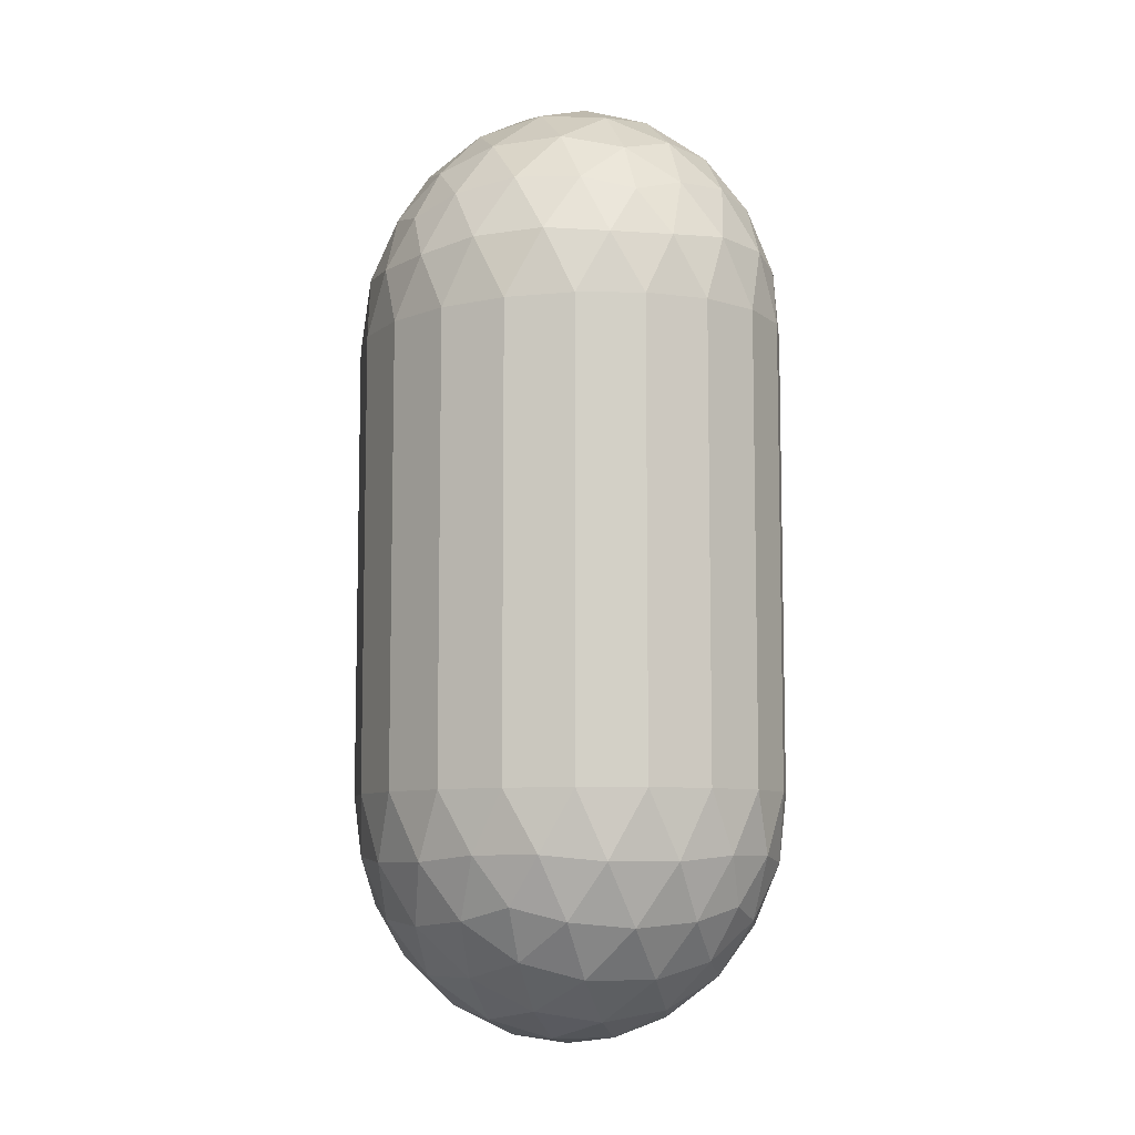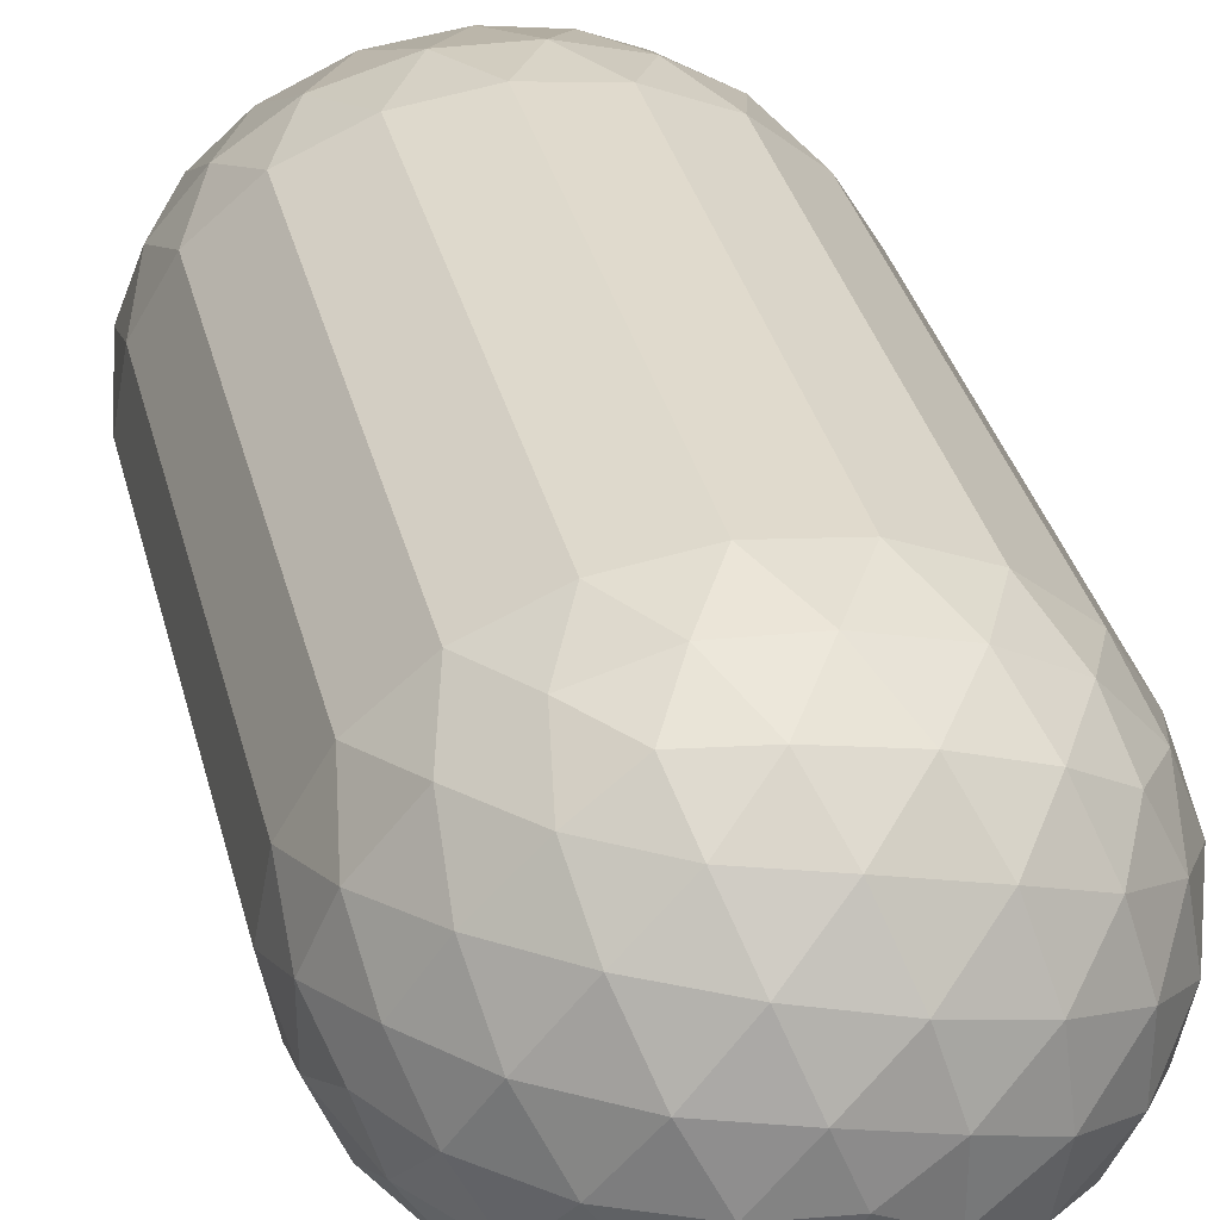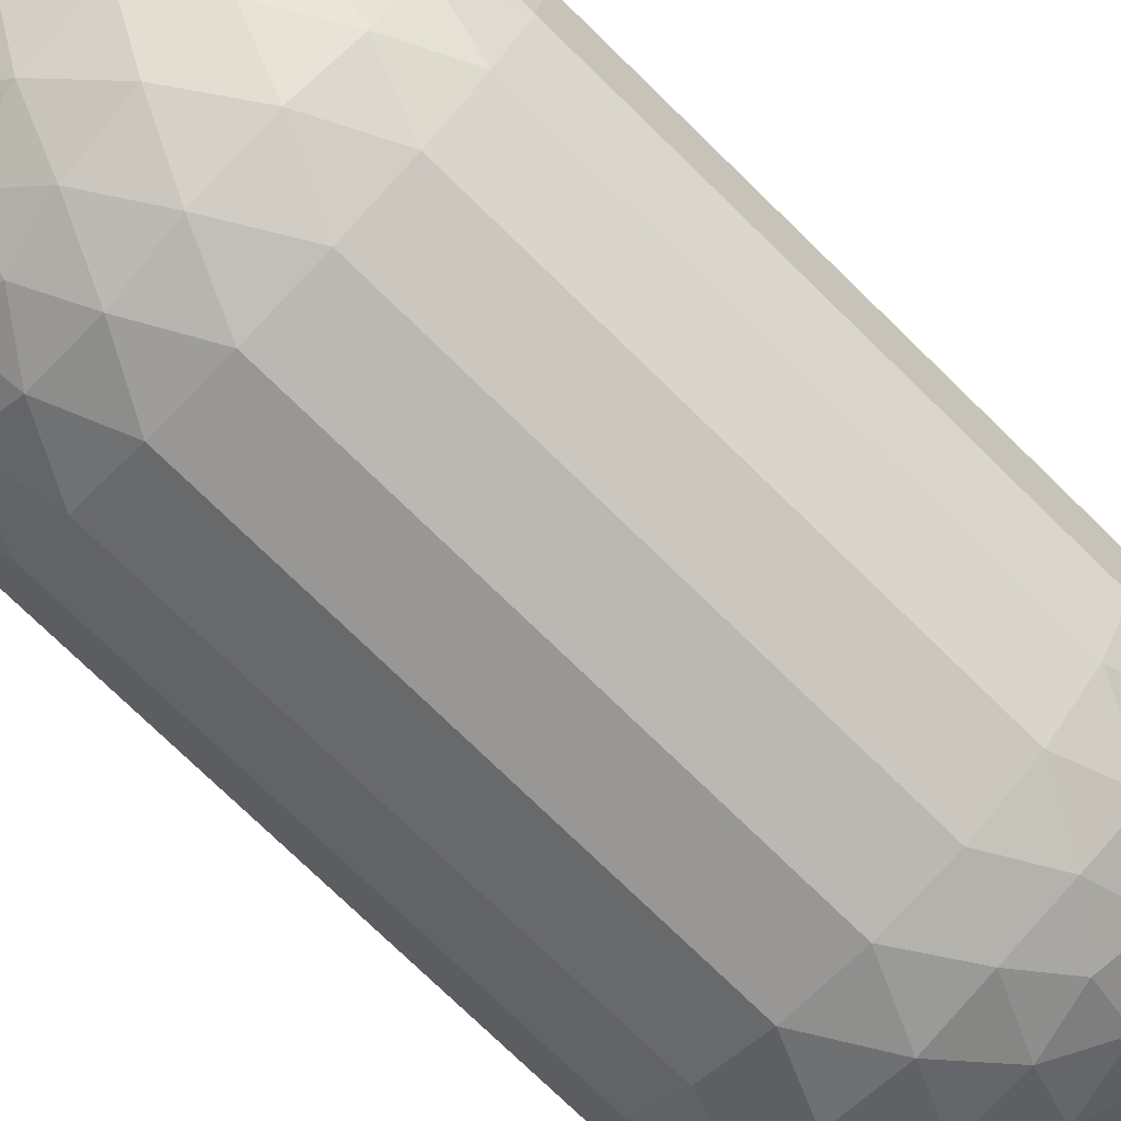
<metadata>
{"format":"obj","ext":"obj","renderer":"f3d","projection":"perspective","resolution":1024,"background":"white","views":[{"elev":-8.3,"azim":-141.3,"up":"+Y"},{"elev":34.7,"azim":-13.8,"up":"+Z"},{"elev":-75.8,"azim":-134.2,"up":"+Z"}]}
</metadata>
<code>
v  0 -0.25 -0
v  0.048 -0.242 0.0295
v  -0.0184 -0.242 0.0478
v  0.1709 -0.1118 0.1051
v  0.1441 -0.1644 0.0886
v  0.192 -0.1256 0.059
v  -0.0593 -0.242 -0
v  -0.0184 -0.242 -0.0478
v  0.048 -0.242 -0.0295
v  0.2034 -0.0628 0.0886
v  -0.0653 -0.1118 0.1701
v  -0.007 -0.1256 0.1728
v  -0.0366 -0.0628 0.1911
v  -0.2113 -0.1118 -0
v  -0.1963 -0.1256 0.0478
v  -0.2261 -0.0628 0.0295
v  -0.0653 -0.1118 -0.1701
v  -0.1143 -0.1256 -0.1433
v  -0.103 -0.0628 -0.1728
v  0.1709 -0.1118 -0.1051
v  0.1257 -0.1256 -0.1363
v  0.1623 -0.0628 -0.1363
v  0.1623 -0.0628 0.1363
v  -0.103 -0.0628 0.1728
v  -0.2261 -0.0628 -0.0295
v  -0.0366 -0.0628 -0.1911
v  0.2034 -0.0628 -0.0886
v  0.1912 0 -0.1176
v  0.2247 0 -0.0618
v  0.1388 0 -0.1618
v  -0.0731 0 -0.1902
v  0 0 -0.2
v  -0.1388 0 -0.1618
v  -0.2362 0 -0
v  -0.2247 0 -0.0618
v  -0.2247 0 0.0618
v  -0.0731 0 0.1902
v  -0.1388 0 0.1618
v  0 0 0.2
v  0.1912 0 0.1176
v  0.1388 0 0.1618
v  0.2247 0 0.0618
v  0.2261 0.539 0.0295
v  0.2113 0.588 -0
v  0.1963 0.6018 0.0478
v  0.2036 0.5453 0.0851
v  0.1056 -0.0691 -0.1701
v  0.2247 0.4762 0.0618
v  0.1912 0.4762 0.1176
v  0.0731 0 -0.1902
v  0.0325 -0.0691 -0.1902
v  0.0621 -0.1314 -0.1618
v  -0.007 -0.1256 -0.1728
v  0.1625 0.6076 0.1
v  0.1584 0.5453 0.1376
v  -0.1584 -0.0691 -0.1376
v  0.1388 0.4762 0.1618
v  -0.1912 0 -0.1176
v  -0.2036 -0.0691 -0.0851
v  -0.1625 -0.1314 -0.1
v  -0.1963 -0.1256 -0.0478
v  0.1143 0.6018 0.1433
v  0.103 0.539 0.1728
v  -0.2036 -0.0691 0.0851
v  0.0653 0.588 0.1701
v  -0.1912 0 0.1176
v  -0.1584 -0.0691 0.1376
v  -0.1625 -0.1314 0.1
v  -0.1143 -0.1256 0.1433
v  0.0366 0.539 0.1911
v  0.007 0.6018 0.1728
v  -0.0327 0.5453 0.1902
v  0.0325 -0.0691 0.1902
v  0 0.4762 0.2
v  -0.0731 0.4762 0.1902
v  0.0731 0 0.1902
v  0.1056 -0.0691 0.1701
v  0.0621 -0.1314 0.1618
v  0.1257 -0.1256 0.1363
v  -0.0621 0.6076 0.1618
v  -0.1056 0.5453 0.1701
v  0.2238 -0.0691 0.0325
v  -0.1388 0.4762 0.1618
v  0.2362 0 -0
v  0.2238 -0.0691 -0.0325
v  0.201 -0.1314 -0
v  0.192 -0.1256 -0.059
v  0.1441 -0.1644 -0.0886
v  0.1005 -0.2127 -0.0618
v  0.0855 -0.1809 -0.1176
v  0.0325 -0.2236 -0.0851
v  0.0125 -0.1809 -0.1376
v  -0.0383 -0.2127 -0.1
v  -0.055 -0.1644 -0.1433
v  -0.1056 -0.1809 -0.1051
v  -0.0855 -0.2236 -0.0526
v  -0.1507 -0.1809 -0.0526
v  -0.1242 -0.2127 -0
v  -0.1781 -0.1644 -0
v  -0.1507 -0.1809 0.0526
v  -0.0855 -0.2236 0.0526
v  -0.1056 -0.1809 0.1051
v  -0.0383 -0.2127 0.1
v  -0.055 -0.1644 0.1433
v  0.1584 -0.1809 -0.0325
v  0.1584 -0.1809 0.0325
v  0.1056 -0.2236 -0
v  0.1005 -0.2127 0.0618
v  0.0125 -0.1809 0.1376
v  0.0325 -0.2236 0.0851
v  0.0855 -0.1809 0.1176
v  -0.1257 0.6018 0.1363
v  -0.1623 0.539 0.1363
v  -0.1709 0.588 0.1051
v  -0.2034 0.539 0.0886
v  -0.192 0.6018 0.059
v  -0.2238 0.5453 0.0325
v  -0.2247 0.4762 0.0618
v  -0.2362 0.4762 -0
v  -0.201 0.6076 -0
v  -0.2238 0.5453 -0.0325
v  -0.2247 0.4762 -0.0618
v  -0.192 0.6018 -0.059
v  -0.2034 0.539 -0.0886
v  -0.1709 0.588 -0.1051
v  -0.1623 0.539 -0.1363
v  -0.1257 0.6018 -0.1363
v  -0.1056 0.5453 -0.1701
v  -0.1388 0.4762 -0.1618
v  -0.0731 0.4762 -0.1902
v  -0.0621 0.6076 -0.1618
v  -0.0327 0.5453 -0.1902
v  0 0.4762 -0.2
v  0.007 0.6018 -0.1728
v  0.0366 0.539 -0.1911
v  0.0653 0.588 -0.1701
v  0.103 0.539 -0.1728
v  0.1143 0.6018 -0.1433
v  0.1584 0.5453 -0.1376
v  0.1388 0.4762 -0.1618
v  0.1912 0.4762 -0.1176
v  0.1625 0.6076 -0.1
v  0.2036 0.5453 -0.0851
v  0.2247 0.4762 -0.0618
v  0.1963 0.6018 -0.0478
v  0.2261 0.539 -0.0295
v  0.1781 0.6406 -0
v  0.1507 0.6571 0.0526
v  0.1056 0.6571 0.1051
v  0.055 0.6406 0.1433
v  0.1242 0.6888 -0
v  0.0855 0.6998 0.0526
v  0.0383 0.6888 0.1
v  0.0593 0.7182 -0
v  0.0184 0.7182 0.0478
v  0 0.7262 -0
v  -0.0125 0.6571 0.1376
v  -0.0855 0.6571 0.1176
v  -0.1441 0.6406 0.0886
v  -0.0327 0.6998 0.0851
v  -0.1005 0.6888 0.0618
v  -0.048 0.7182 0.0295
v  -0.1584 0.6571 0.0325
v  -0.1584 0.6571 -0.0325
v  -0.1441 0.6406 -0.0886
v  -0.1056 0.6998 -0
v  -0.1005 0.6888 -0.0618
v  -0.048 0.7182 -0.0295
v  -0.0855 0.6571 -0.1176
v  -0.0125 0.6571 -0.1376
v  0.055 0.6406 -0.1433
v  -0.0327 0.6998 -0.0851
v  0.0383 0.6888 -0.1
v  0.0184 0.7182 -0.0478
v  0.1056 0.6571 -0.1051
v  0.1507 0.6571 -0.0526
v  0.0855 0.6998 -0.0526
v  0.1912 0.4233 0.1176
v  0.2247 0.4233 0.0618
v  -0.0731 0.4233 -0.1902
v  -0.1388 0.4233 -0.1618
v  0 0.4233 0.2
v  0.0731 0.4233 0.1902
v  0.0731 0.4762 0.1902
v  0.1388 0.4233 -0.1618
v  0.0731 0.4233 -0.1902
v  0.0731 0.4762 -0.1902
v  0 0.4233 -0.2
v  0.1388 0.4233 0.1618
v  0.1912 0.4233 -0.1176
v  0.2247 0.4233 -0.0618
v  0.2362 0.4233 -0
v  0.2362 0.4762 -0
v  -0.1912 0.4233 -0.1176
v  -0.1912 0.4762 -0.1176
v  -0.0731 0.4233 0.1902
v  -0.2247 0.4233 -0.0618
v  -0.1388 0.4233 0.1618
v  -0.2362 0.4233 -0
v  -0.2247 0.4233 0.0618
v  -0.1912 0.4233 0.1176
v  -0.1912 0.4762 0.1176
v  -0.1912 0.0529 0.1176
v  -0.1388 0.0529 0.1618
v  -0.1912 0.1058 0.1176
v  -0.1388 0.1058 0.1618
v  -0.1912 0.1587 0.1176
v  -0.1388 0.1587 0.1618
v  -0.1912 0.2116 0.1176
v  -0.1388 0.2116 0.1618
v  -0.1912 0.2645 0.1176
v  -0.1388 0.2645 0.1618
v  -0.1912 0.3175 0.1176
v  -0.1388 0.3175 0.1618
v  -0.1912 0.3704 0.1176
v  -0.1388 0.3704 0.1618
v  -0.2247 0.0529 -0.0618
v  -0.2362 0.0529 -0
v  -0.2247 0.1058 -0.0618
v  -0.2362 0.1058 -0
v  -0.2247 0.1587 -0.0618
v  -0.2362 0.1587 -0
v  -0.2247 0.2116 -0.0618
v  -0.2362 0.2116 -0
v  -0.2247 0.2645 -0.0618
v  -0.2362 0.2645 -0
v  -0.2247 0.3175 -0.0618
v  -0.2362 0.3175 -0
v  -0.2247 0.3704 -0.0618
v  -0.2362 0.3704 -0
v  -0.2247 0.0529 0.0618
v  -0.2247 0.1058 0.0618
v  -0.2247 0.1587 0.0618
v  -0.2247 0.2116 0.0618
v  -0.2247 0.2645 0.0618
v  -0.2247 0.3175 0.0618
v  -0.2247 0.3704 0.0618
v  -0.0731 0.0529 0.1902
v  -0.0731 0.1058 0.1902
v  -0.0731 0.1587 0.1902
v  -0.0731 0.2116 0.1902
v  -0.0731 0.2645 0.1902
v  -0.0731 0.3175 0.1902
v  -0.0731 0.3704 0.1902
v  -0.1912 0.0529 -0.1176
v  -0.1912 0.1058 -0.1176
v  -0.1912 0.1587 -0.1176
v  -0.1912 0.2116 -0.1176
v  -0.1912 0.2645 -0.1176
v  -0.1912 0.3175 -0.1176
v  -0.1912 0.3704 -0.1176
v  0.2362 0.0529 -0
v  0.2247 0.0529 -0.0618
v  0.2362 0.1058 -0
v  0.2247 0.1058 -0.0618
v  0.2362 0.1587 -0
v  0.2247 0.1587 -0.0618
v  0.2362 0.2116 -0
v  0.2247 0.2116 -0.0618
v  0.2362 0.2645 -0
v  0.2247 0.2645 -0.0618
v  0.2362 0.3175 -0
v  0.2247 0.3175 -0.0618
v  0.2362 0.3704 -0
v  0.2247 0.3704 -0.0618
v  0 0.0529 0.2
v  0 0.1058 0.2
v  0 0.1587 0.2
v  0 0.2116 0.2
v  0 0.2645 0.2
v  0 0.3175 0.2
v  0 0.3704 0.2
v  -0.1388 0.0529 -0.1618
v  -0.1388 0.1058 -0.1618
v  -0.1388 0.1587 -0.1618
v  -0.1388 0.2116 -0.1618
v  -0.1388 0.2645 -0.1618
v  -0.1388 0.3175 -0.1618
v  -0.1388 0.3704 -0.1618
v  0.2247 0.0529 0.0618
v  0.2247 0.1058 0.0618
v  0.2247 0.1587 0.0618
v  0.2247 0.2116 0.0618
v  0.2247 0.2645 0.0618
v  0.2247 0.3175 0.0618
v  0.2247 0.3704 0.0618
v  0.1912 0.0529 -0.1176
v  0.1912 0.1058 -0.1176
v  0.1912 0.1587 -0.1176
v  0.1912 0.2116 -0.1176
v  0.1912 0.2645 -0.1176
v  0.1912 0.3175 -0.1176
v  0.1912 0.3704 -0.1176
v  0.1388 0.0529 0.1618
v  0.1912 0.0529 0.1176
v  0.1388 0.1058 0.1618
v  0.1912 0.1058 0.1176
v  0.1388 0.1587 0.1618
v  0.1912 0.1587 0.1176
v  0.1388 0.2116 0.1618
v  0.1912 0.2116 0.1176
v  0.1388 0.2645 0.1618
v  0.1912 0.2645 0.1176
v  0.1388 0.3175 0.1618
v  0.1912 0.3175 0.1176
v  0.1388 0.3704 0.1618
v  0.1912 0.3704 0.1176
v  0.1388 0.0529 -0.1618
v  0.1388 0.1058 -0.1618
v  0.1388 0.1587 -0.1618
v  0.1388 0.2116 -0.1618
v  0.1388 0.2645 -0.1618
v  0.1388 0.3175 -0.1618
v  0.1388 0.3704 -0.1618
v  0.0731 0.0529 -0.1902
v  0 0.0529 -0.2
v  0.0731 0.1058 -0.1902
v  0 0.1058 -0.2
v  0.0731 0.1587 -0.1902
v  0 0.1587 -0.2
v  0.0731 0.2116 -0.1902
v  0 0.2116 -0.2
v  0.0731 0.2645 -0.1902
v  0 0.2645 -0.2
v  0.0731 0.3175 -0.1902
v  0 0.3175 -0.2
v  0.0731 0.3704 -0.1902
v  0 0.3704 -0.2
v  0.0731 0.0529 0.1902
v  0.0731 0.1058 0.1902
v  0.0731 0.1587 0.1902
v  0.0731 0.2116 0.1902
v  0.0731 0.2645 0.1902
v  0.0731 0.3175 0.1902
v  0.0731 0.3704 0.1902
v  -0.0731 0.0529 -0.1902
v  -0.0731 0.1058 -0.1902
v  -0.0731 0.1587 -0.1902
v  -0.0731 0.2116 -0.1902
v  -0.0731 0.2645 -0.1902
v  -0.0731 0.3175 -0.1902
v  -0.0731 0.3704 -0.1902
o Icosphere
g Icosphere
f 1 2 3
f 4 5 6
f 1 3 7
f 1 7 8
f 1 8 9
f 4 6 10
f 11 12 13
f 14 15 16
f 17 18 19
f 20 21 22
f 4 10 23
f 11 13 24
f 14 16 25
f 17 19 26
f 20 22 27
f 27 28 29
f 27 22 28
f 22 30 28
f 26 31 32
f 26 19 31
f 19 33 31
f 25 34 35
f 25 16 34
f 16 36 34
f 24 37 38
f 24 13 37
f 13 39 37
f 23 40 41
f 23 10 40
f 10 42 40
f 43 44 45
f 46 43 45
f 22 47 30
f 48 43 46
f 49 48 46
f 30 47 50
f 47 51 50
f 50 51 32
f 51 26 32
f 22 21 47
f 21 52 47
f 47 52 51
f 52 53 51
f 51 53 26
f 53 17 26
f 46 45 54
f 55 46 54
f 19 56 33
f 49 46 55
f 57 49 55
f 33 56 58
f 56 59 58
f 58 59 35
f 59 25 35
f 19 18 56
f 18 60 56
f 56 60 59
f 60 61 59
f 59 61 25
f 61 14 25
f 55 54 62
f 63 55 62
f 16 64 36
f 57 55 63
f 63 62 65
f 36 64 66
f 64 67 66
f 66 67 38
f 67 24 38
f 16 15 64
f 15 68 64
f 64 68 67
f 68 69 67
f 67 69 24
f 69 11 24
f 70 65 71
f 72 70 71
f 13 73 39
f 74 70 72
f 75 74 72
f 39 73 76
f 73 77 76
f 76 77 41
f 77 23 41
f 13 12 73
f 12 78 73
f 73 78 77
f 78 79 77
f 77 79 23
f 79 4 23
f 72 71 80
f 81 72 80
f 10 82 42
f 75 72 81
f 83 75 81
f 42 82 84
f 82 85 84
f 84 85 29
f 85 27 29
f 10 6 82
f 6 86 82
f 82 86 85
f 86 87 85
f 85 87 27
f 87 20 27
f 88 21 20
f 89 90 88
f 9 91 89
f 88 90 21
f 90 52 21
f 89 91 90
f 91 92 90
f 90 92 52
f 92 53 52
f 9 8 91
f 8 93 91
f 91 93 92
f 93 94 92
f 92 94 53
f 94 17 53
f 94 18 17
f 93 95 94
f 8 96 93
f 94 95 18
f 95 60 18
f 93 96 95
f 96 97 95
f 95 97 60
f 97 61 60
f 8 7 96
f 7 98 96
f 96 98 97
f 98 99 97
f 97 99 61
f 99 14 61
f 99 15 14
f 98 100 99
f 7 101 98
f 99 100 15
f 100 68 15
f 98 101 100
f 101 102 100
f 100 102 68
f 102 69 68
f 7 3 101
f 3 103 101
f 101 103 102
f 103 104 102
f 102 104 69
f 104 11 69
f 87 88 20
f 86 105 87
f 6 106 86
f 87 105 88
f 105 89 88
f 86 106 105
f 106 107 105
f 105 107 89
f 107 9 89
f 6 5 106
f 5 108 106
f 106 108 107
f 108 2 107
f 107 2 9
f 2 1 9
f 104 12 11
f 103 109 104
f 3 110 103
f 104 109 12
f 109 78 12
f 103 110 109
f 110 111 109
f 109 111 78
f 111 79 78
f 3 2 110
f 2 108 110
f 110 108 111
f 108 5 111
f 111 5 79
f 5 4 79
f 81 80 112
f 113 81 112
f 83 81 113
f 113 112 114
f 115 114 116
f 117 115 116
f 118 115 117
f 119 118 117
f 117 116 120
f 121 117 120
f 119 117 121
f 122 119 121
f 121 120 123
f 124 121 123
f 122 121 124
f 124 123 125
f 126 125 127
f 128 126 127
f 129 126 128
f 130 129 128
f 128 127 131
f 132 128 131
f 130 128 132
f 133 130 132
f 132 131 134
f 135 132 134
f 133 132 135
f 135 134 136
f 137 136 138
f 139 137 138
f 140 137 139
f 141 140 139
f 139 138 142
f 143 139 142
f 141 139 143
f 144 141 143
f 143 142 145
f 146 143 145
f 144 143 146
f 146 145 44
f 45 44 147
f 148 45 147
f 54 45 148
f 149 54 148
f 62 54 149
f 150 62 149
f 148 147 151
f 152 148 151
f 149 148 152
f 153 149 152
f 152 151 154
f 155 152 154
f 150 149 153
f 153 152 155
f 155 154 156
f 71 65 150
f 157 71 150
f 80 71 157
f 158 80 157
f 112 80 158
f 159 112 158
f 157 150 153
f 160 157 153
f 158 157 160
f 161 158 160
f 160 153 155
f 162 160 155
f 159 158 161
f 161 160 162
f 162 155 156
f 116 114 159
f 163 116 159
f 120 116 163
f 164 120 163
f 123 120 164
f 165 123 164
f 163 159 161
f 166 163 161
f 164 163 166
f 167 164 166
f 166 161 162
f 168 166 162
f 165 164 167
f 167 166 168
f 168 162 156
f 127 125 165
f 169 127 165
f 131 127 169
f 170 131 169
f 134 131 170
f 171 134 170
f 169 165 167
f 172 169 167
f 170 169 172
f 173 170 172
f 172 167 168
f 174 172 168
f 171 170 173
f 173 172 174
f 174 168 156
f 138 136 171
f 175 138 171
f 142 138 175
f 176 142 175
f 145 142 176
f 147 145 176
f 175 171 173
f 177 175 173
f 176 175 177
f 151 176 177
f 177 173 174
f 154 177 174
f 147 176 151
f 151 177 154
f 154 174 156
f 44 145 147
f 136 134 171
f 125 123 165
f 114 112 159
f 65 62 150
f 49 178 179 48
f 130 180 181 129
f 74 182 183 184
f 140 185 186 187
f 133 188 180 130
f 184 183 189 57
f 187 186 188 133
f 141 190 185 140
f 57 189 178 49
f 144 191 190 141
f 48 179 192 193
f 129 181 194 195
f 75 196 182 74
f 193 192 191 144
f 195 194 197 122
f 83 198 196 75
f 119 199 200 118
f 118 200 201 202
f 122 197 199 119
f 202 201 198 83
f 137 135 136
f 140 187 137
f 137 187 135
f 187 133 135
f 126 124 125
f 129 195 126
f 126 195 124
f 195 122 124
f 115 113 114
f 118 202 115
f 115 202 113
f 202 83 113
f 70 63 65
f 74 184 70
f 70 184 63
f 184 57 63
f 43 146 44
f 48 193 43
f 43 193 146
f 193 144 146
f 203 66 38 204
f 205 203 204 206
f 207 205 206 208
f 209 207 208 210
f 211 209 210 212
f 213 211 212 214
f 215 213 214 216
f 201 215 216 198
f 217 35 34 218
f 219 217 218 220
f 221 219 220 222
f 223 221 222 224
f 225 223 224 226
f 227 225 226 228
f 229 227 228 230
f 197 229 230 199
f 231 36 66 203
f 232 231 203 205
f 233 232 205 207
f 234 233 207 209
f 235 234 209 211
f 236 235 211 213
f 237 236 213 215
f 200 237 215 201
f 218 34 36 231
f 220 218 231 232
f 222 220 232 233
f 224 222 233 234
f 226 224 234 235
f 228 226 235 236
f 230 228 236 237
f 199 230 237 200
f 204 38 37 238
f 206 204 238 239
f 208 206 239 240
f 210 208 240 241
f 212 210 241 242
f 214 212 242 243
f 216 214 243 244
f 198 216 244 196
f 245 58 35 217
f 246 245 217 219
f 247 246 219 221
f 248 247 221 223
f 249 248 223 225
f 250 249 225 227
f 251 250 227 229
f 194 251 229 197
f 252 84 29 253
f 254 252 253 255
f 256 254 255 257
f 258 256 257 259
f 260 258 259 261
f 262 260 261 263
f 264 262 263 265
f 192 264 265 191
f 238 37 39 266
f 239 238 266 267
f 240 239 267 268
f 241 240 268 269
f 242 241 269 270
f 243 242 270 271
f 244 243 271 272
f 196 244 272 182
f 273 33 58 245
f 274 273 245 246
f 275 274 246 247
f 276 275 247 248
f 277 276 248 249
f 278 277 249 250
f 279 278 250 251
f 181 279 251 194
f 280 42 84 252
f 281 280 252 254
f 282 281 254 256
f 283 282 256 258
f 284 283 258 260
f 285 284 260 262
f 286 285 262 264
f 179 286 264 192
f 253 29 28 287
f 255 253 287 288
f 257 255 288 289
f 259 257 289 290
f 261 259 290 291
f 263 261 291 292
f 265 263 292 293
f 191 265 293 190
f 294 41 40 295
f 296 294 295 297
f 298 296 297 299
f 300 298 299 301
f 302 300 301 303
f 304 302 303 305
f 306 304 305 307
f 189 306 307 178
f 287 28 30 308
f 288 287 308 309
f 289 288 309 310
f 290 289 310 311
f 291 290 311 312
f 292 291 312 313
f 293 292 313 314
f 190 293 314 185
f 315 50 32 316
f 317 315 316 318
f 319 317 318 320
f 321 319 320 322
f 323 321 322 324
f 325 323 324 326
f 327 325 326 328
f 186 327 328 188
f 329 76 41 294
f 330 329 294 296
f 331 330 296 298
f 332 331 298 300
f 333 332 300 302
f 334 333 302 304
f 335 334 304 306
f 183 335 306 189
f 316 32 31 336
f 318 316 336 337
f 320 318 337 338
f 322 320 338 339
f 324 322 339 340
f 326 324 340 341
f 328 326 341 342
f 188 328 342 180
f 308 30 50 315
f 309 308 315 317
f 310 309 317 319
f 311 310 319 321
f 312 311 321 323
f 313 312 323 325
f 314 313 325 327
f 185 314 327 186
f 266 39 76 329
f 267 266 329 330
f 268 267 330 331
f 269 268 331 332
f 270 269 332 333
f 271 270 333 334
f 272 271 334 335
f 182 272 335 183
f 336 31 33 273
f 337 336 273 274
f 338 337 274 275
f 339 338 275 276
f 340 339 276 277
f 341 340 277 278
f 342 341 278 279
f 180 342 279 181
f 295 40 42 280
f 297 295 280 281
f 299 297 281 282
f 301 299 282 283
f 303 301 283 284
f 305 303 284 285
f 307 305 285 286
f 178 307 286 179

</code>
